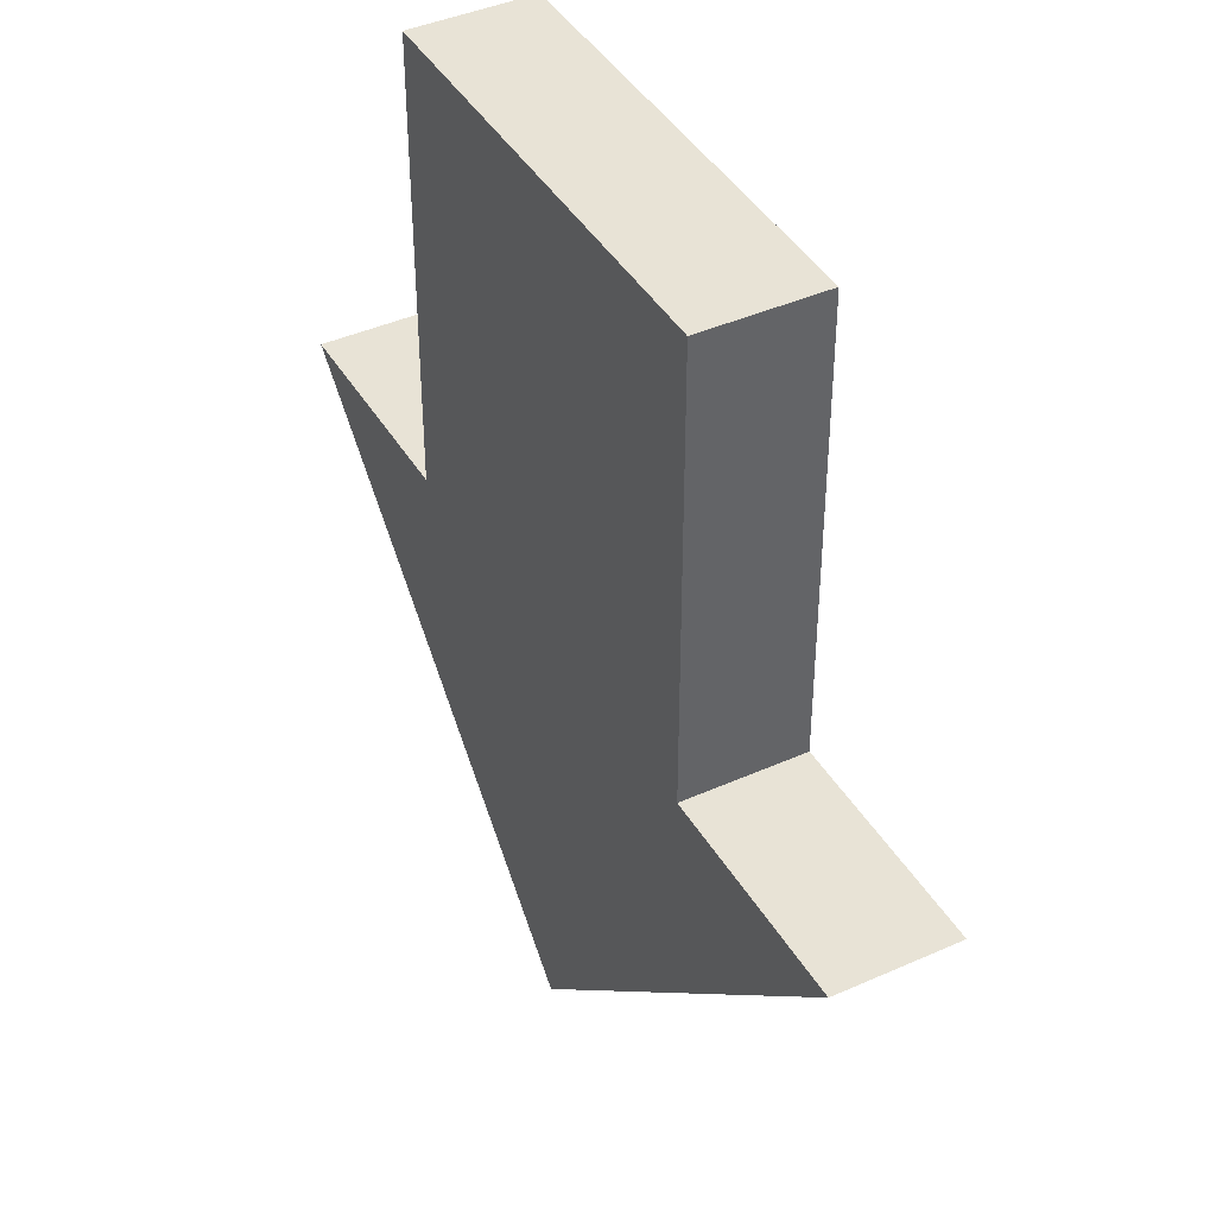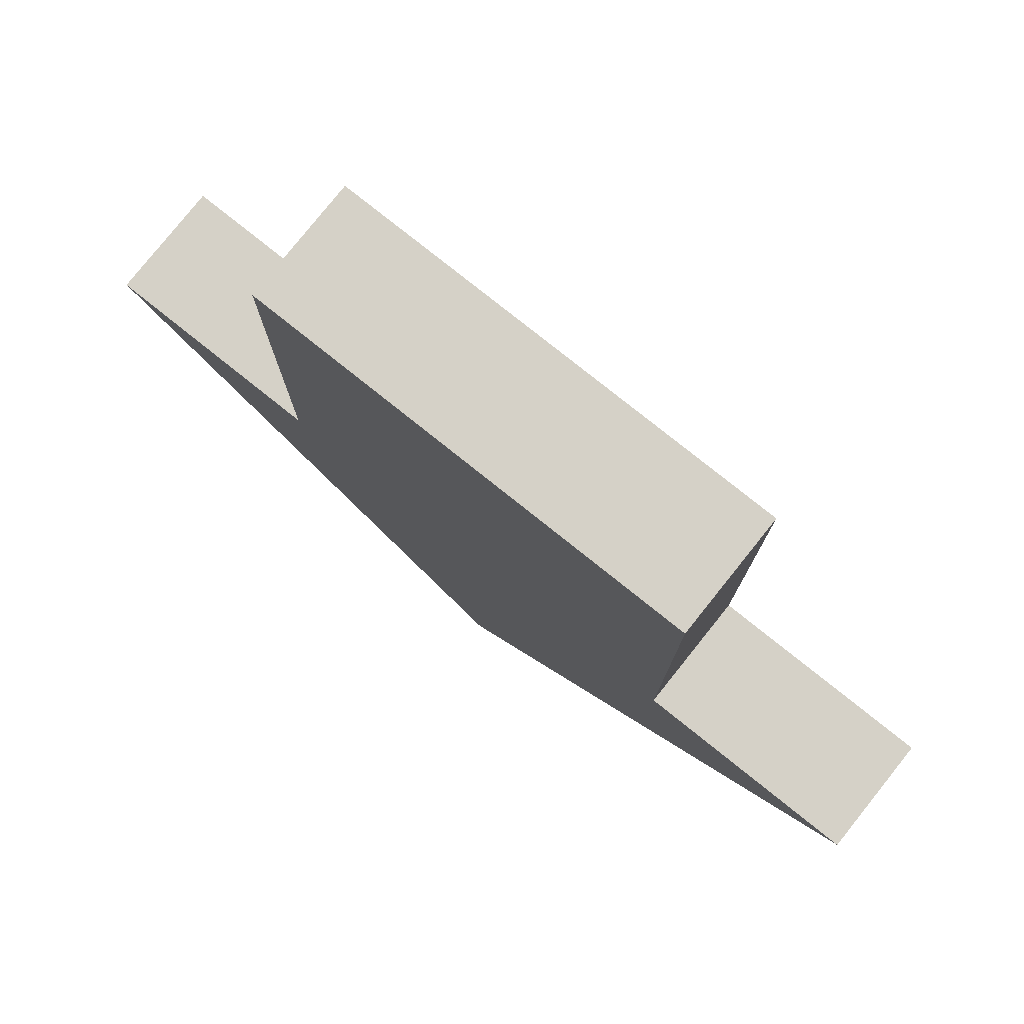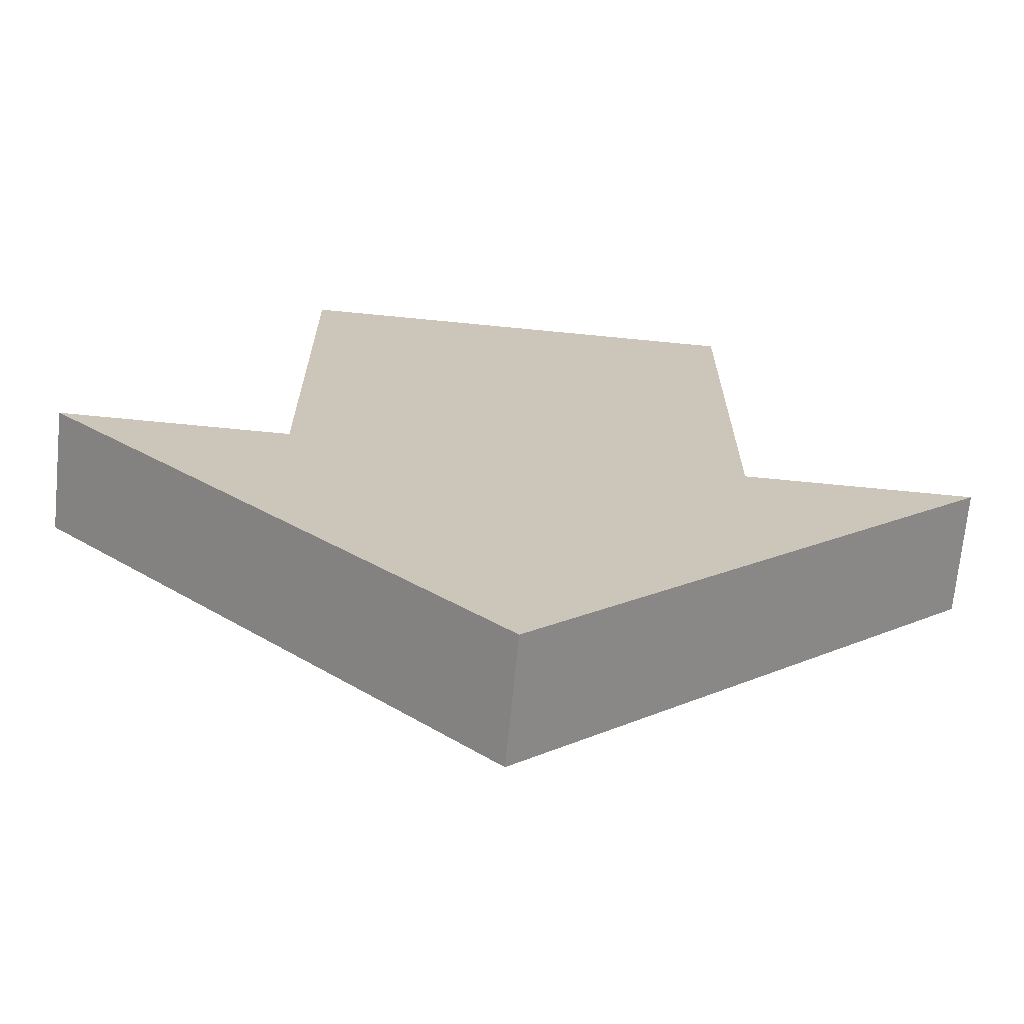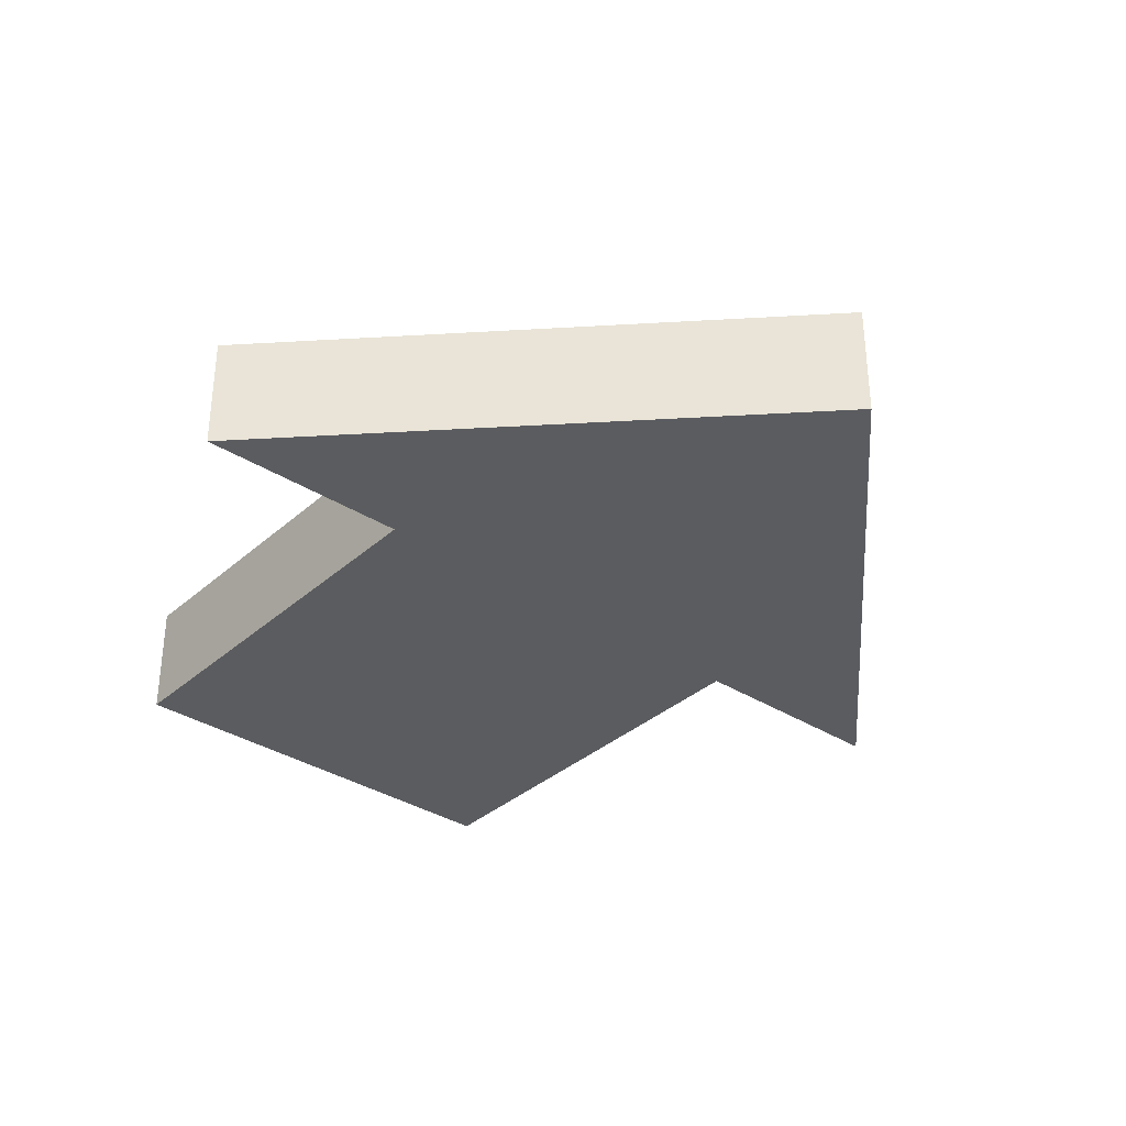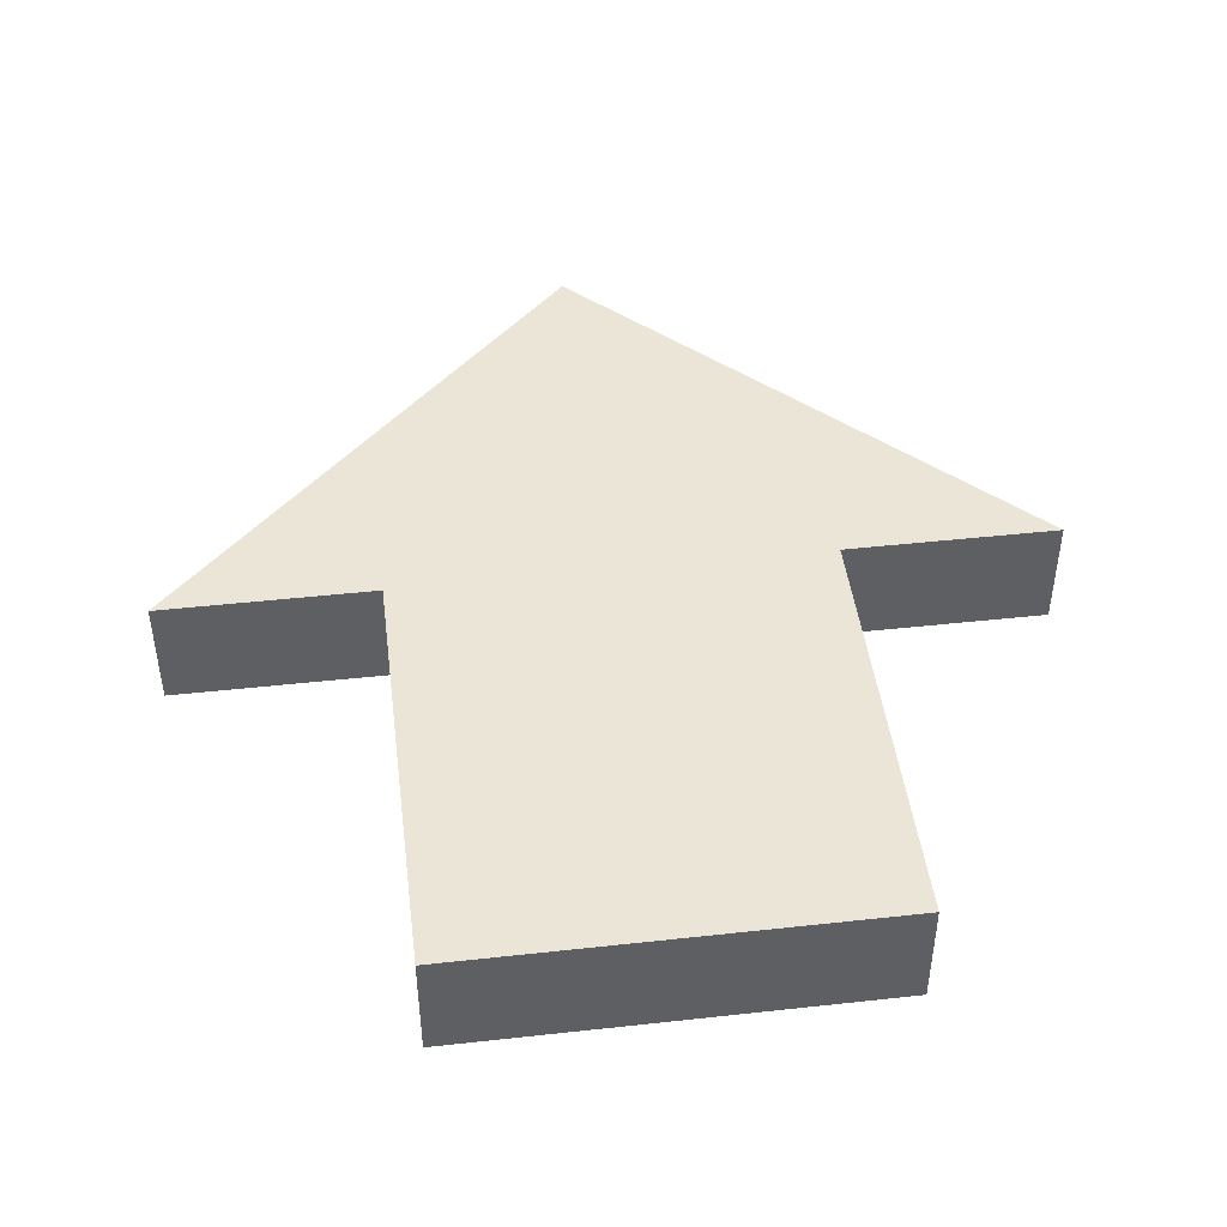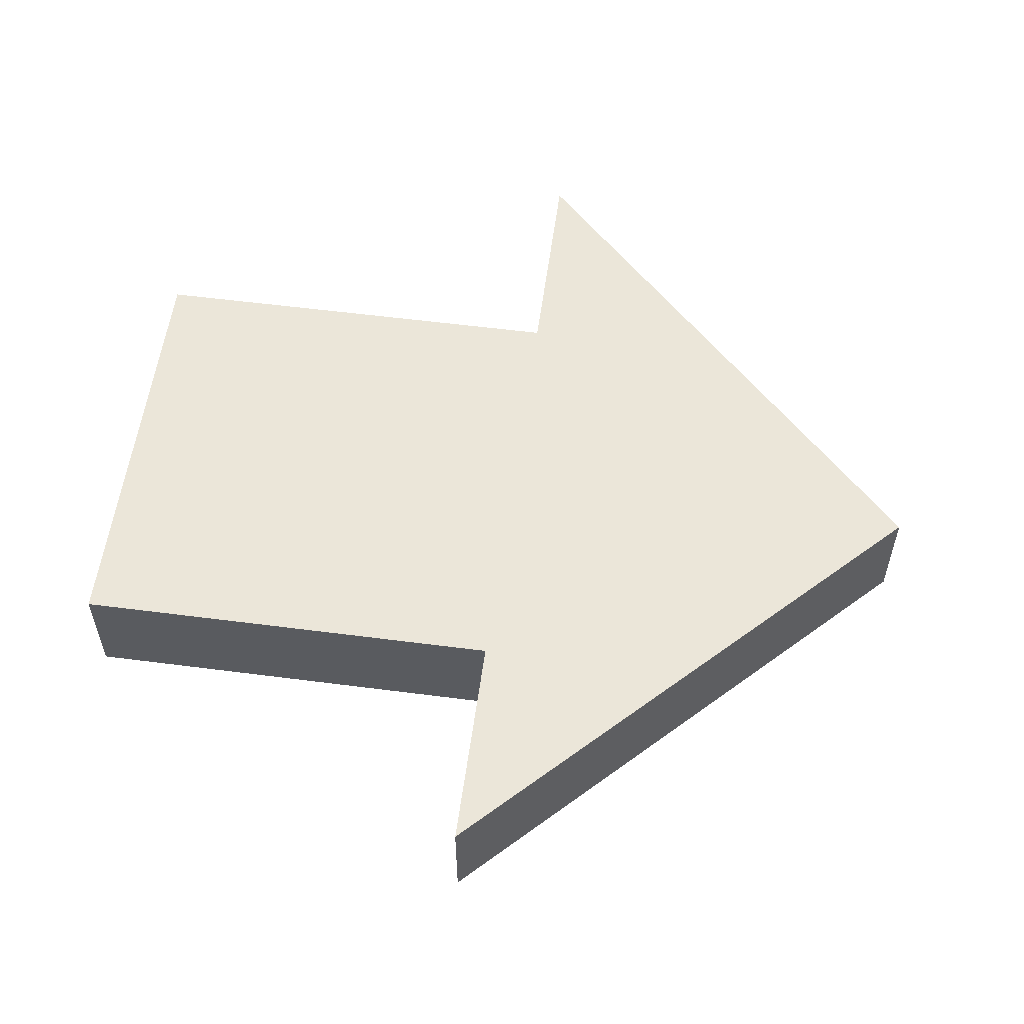
<metadata>
{"format":"obj","ext":"obj","renderer":"f3d","projection":"perspective","resolution":1024,"background":"white","views":[{"elev":41.8,"azim":-118.3,"up":"+Y"},{"elev":78.9,"azim":-141.4,"up":"+Y"},{"elev":-69.7,"azim":174.4,"up":"+Y"},{"elev":-34.7,"azim":-40.4,"up":"+Z"},{"elev":45.6,"azim":172.8,"up":"+Z"},{"elev":56.8,"azim":-82.3,"up":"+Z"}]}
</metadata>
<code>
o Plane
v 1 -1 0.5337
v 1 1 0
v 1 -1 0
v 1 1 0.5337
v 1 0 0
v 2 -1 0
v 1 0 0.5337
v 2 -1 0.5337
v 0 1 0.5337
v -1 -1 0.5337
v -1 1 0
v -1 -1 0
v 0 1 0
v 0 -1 0
v -1 1 0.5337
v -1 0 0
v 0 0 0
v -2 -1 0
v 0 -2.993 0
v 0 -1 0.5337
v -1 0 0.5337
v 0 0 0.5337
v -2 -1 0.5337
v 0 -2.993 0.5337
f 17 5 3 14
f 19 3 6
f 3 19 14
f 13 2 5 17
f 22 20 1 7
f 24 8 1
f 1 20 24
f 9 22 7 4
f 3 5 7 1
f 2 13 9 4
f 19 6 8 24
f 5 2 4 7
f 6 3 1 8
f 17 14 12 16
f 19 18 12
f 12 14 19
f 13 17 16 11
f 22 21 10 20
f 24 10 23
f 10 24 20
f 9 15 21 22
f 12 10 21 16
f 11 15 9 13
f 19 24 23 18
f 16 21 15 11
f 18 23 10 12

</code>
